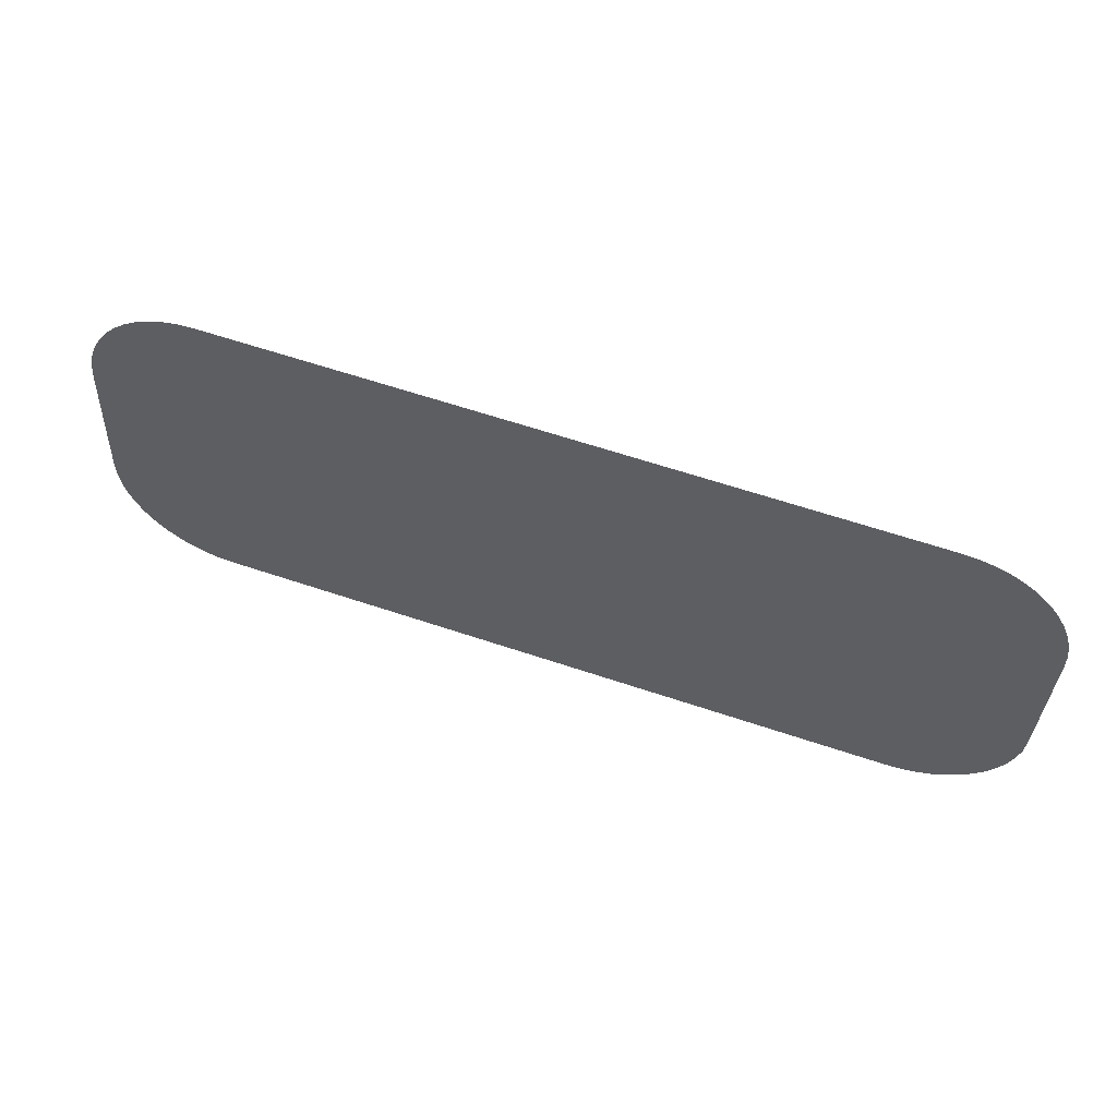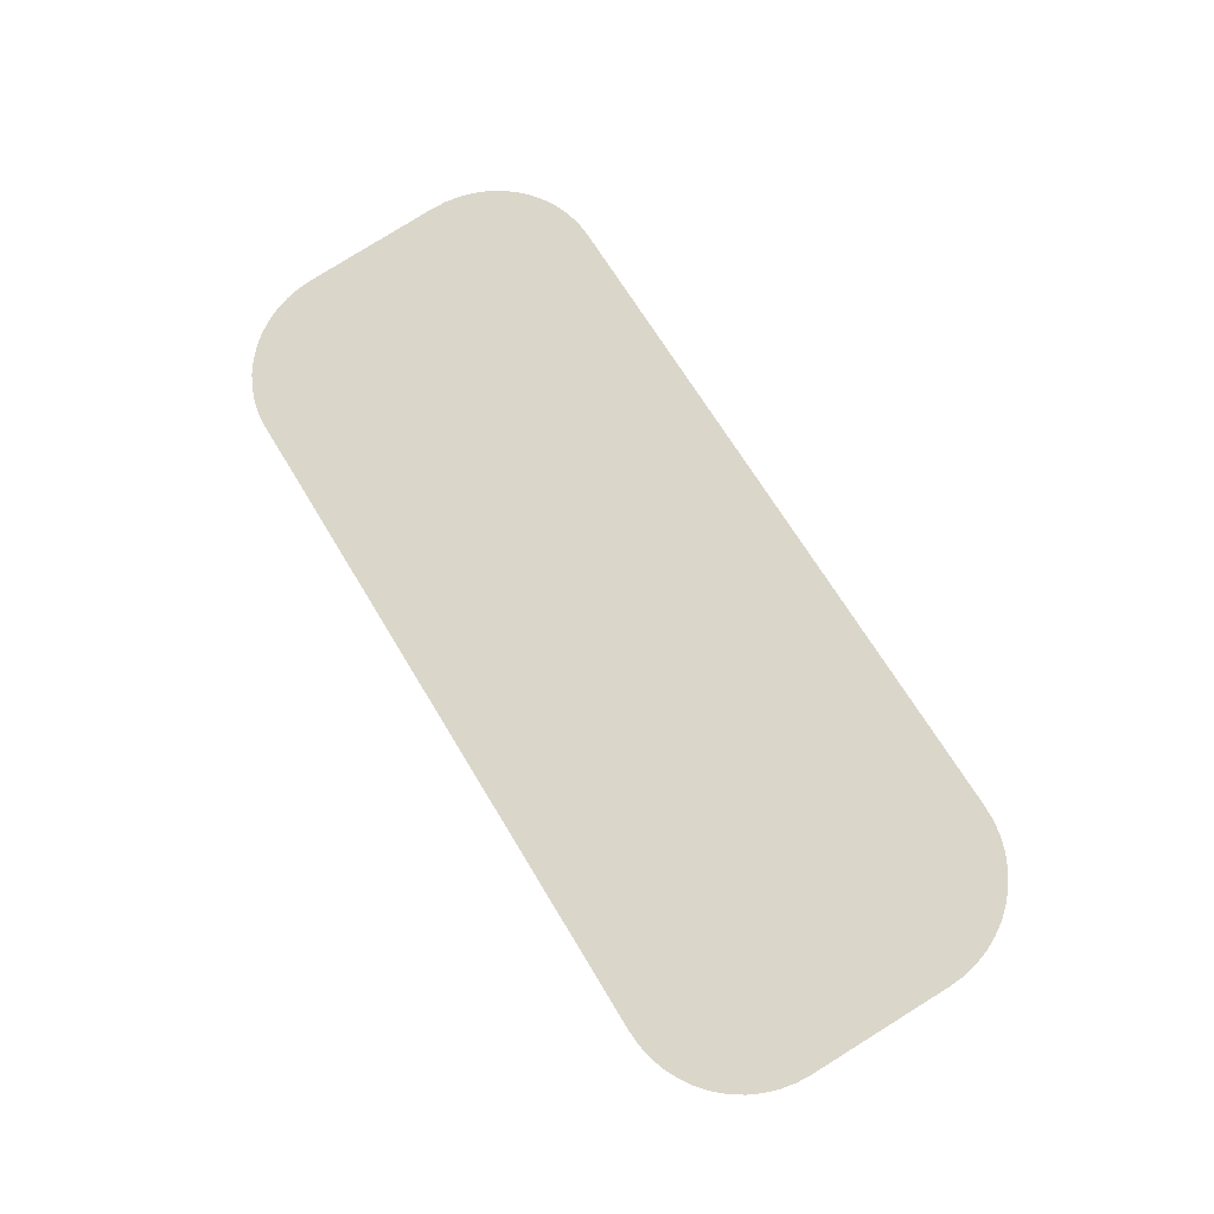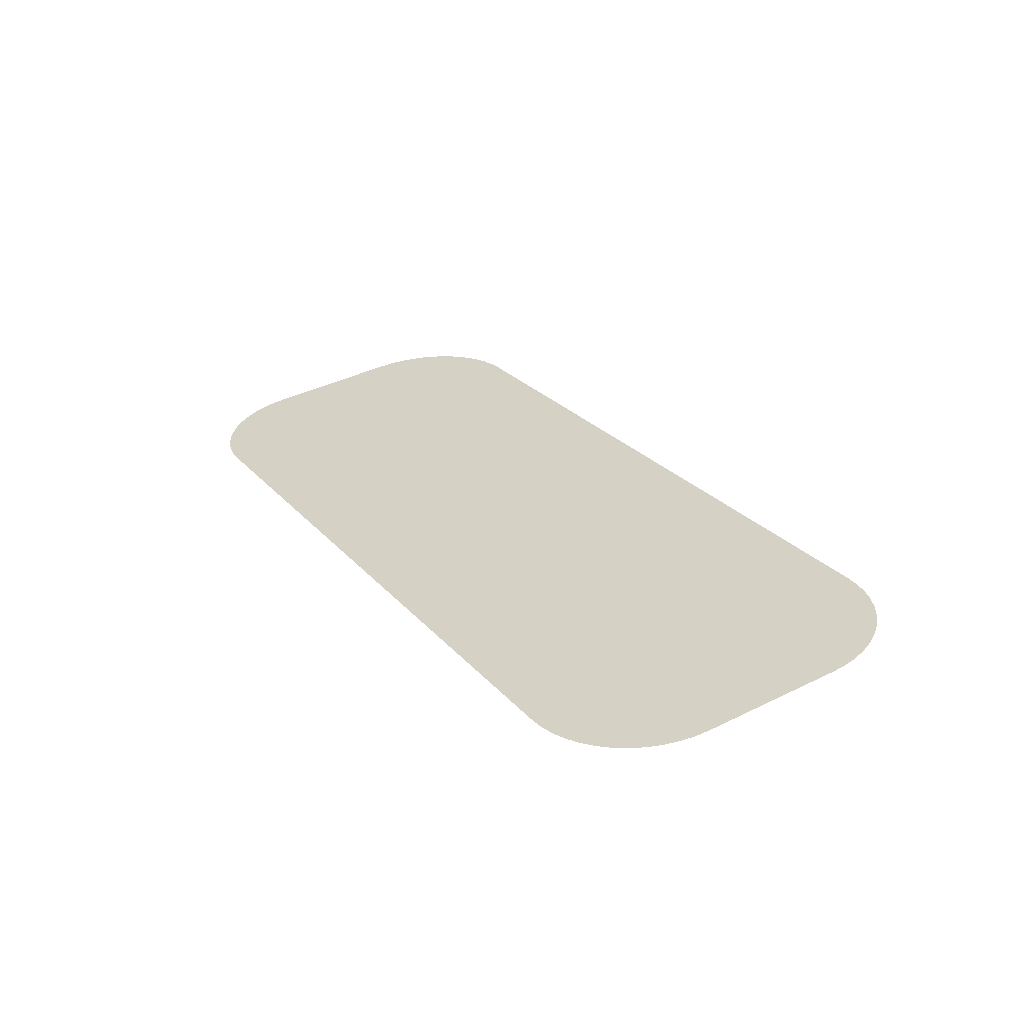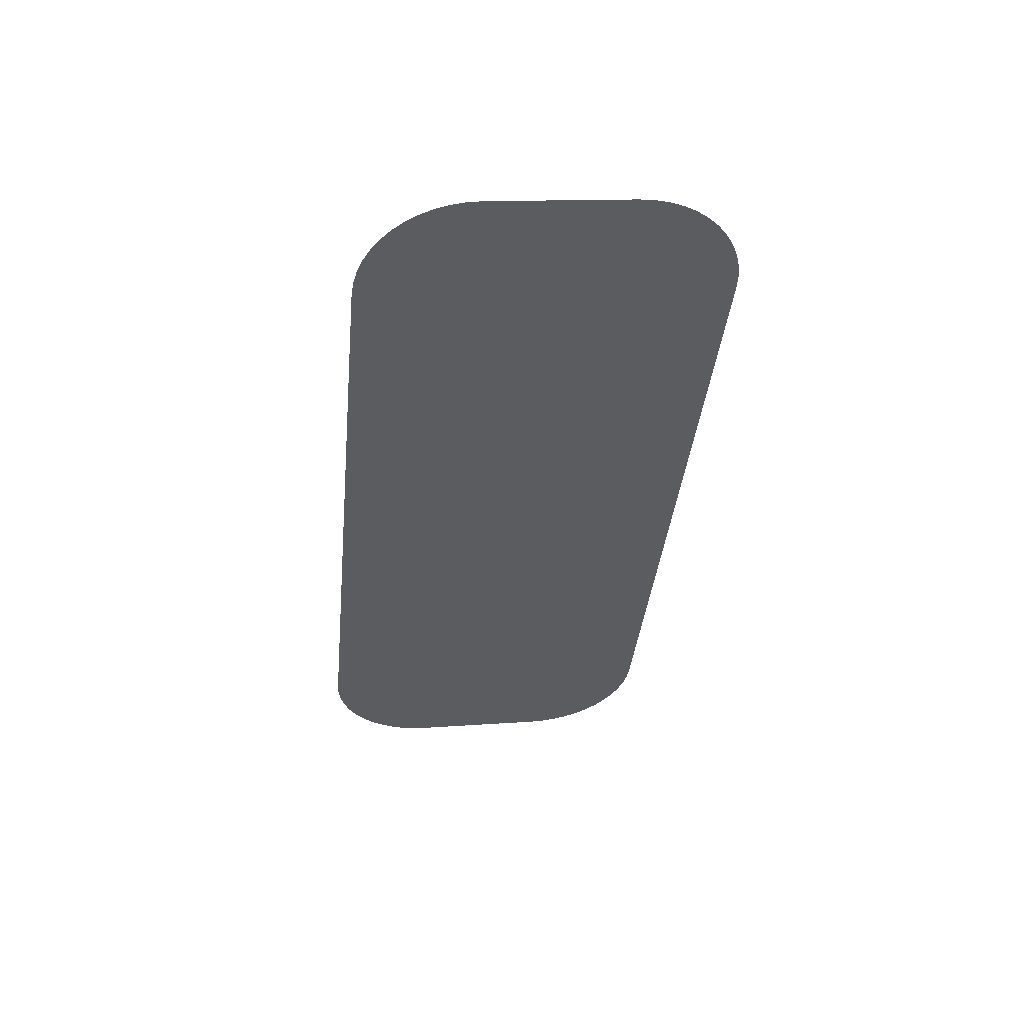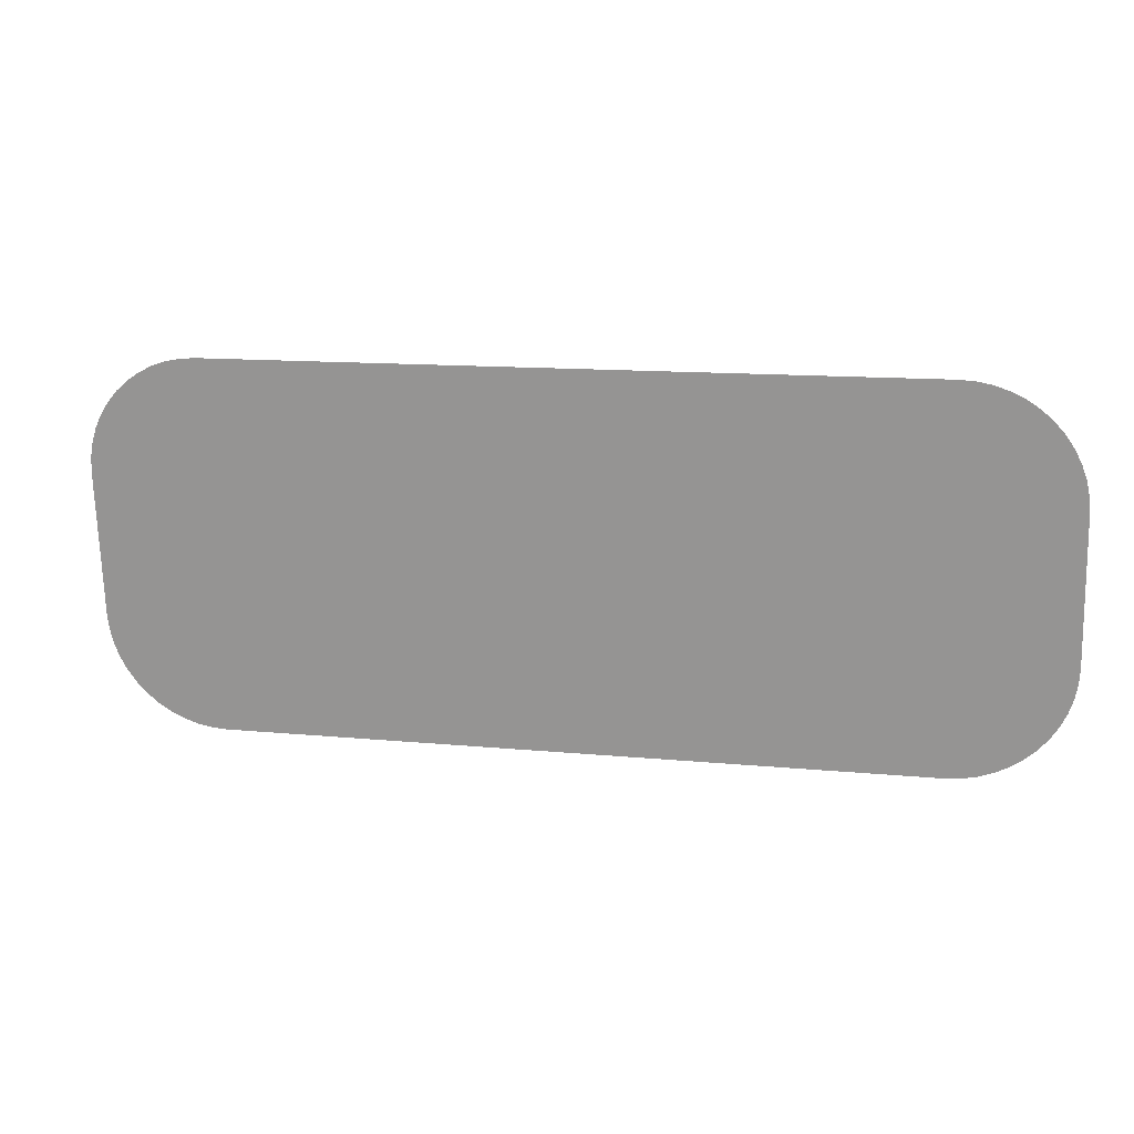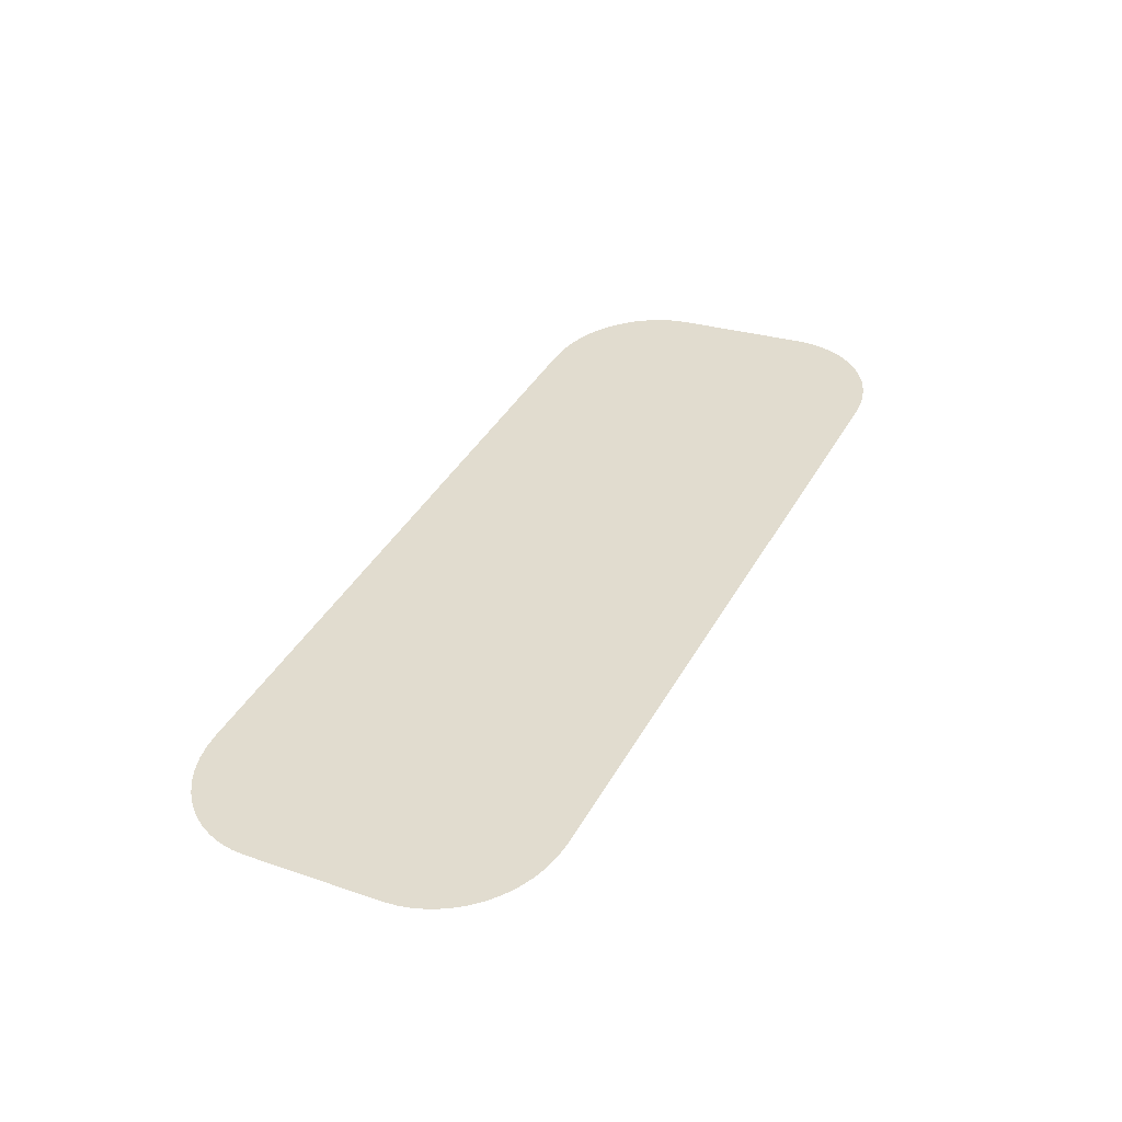
<metadata>
{"format":"obj","ext":"obj","renderer":"f3d","projection":"perspective","resolution":1024,"background":"white","views":[{"elev":63.3,"azim":-161.3,"up":"+Z"},{"elev":68.0,"azim":59.0,"up":"+Y"},{"elev":25.5,"azim":59.2,"up":"+Y"},{"elev":-37.8,"azim":84.4,"up":"+Y"},{"elev":12.6,"azim":12.7,"up":"+Z"},{"elev":41.3,"azim":117.4,"up":"+Y"}]}
</metadata>
<code>
o #ID3349
v 0.3825 0.03466 -0.08067
v 0.3823 0.03869 -0.1128
v 0.3823 0.03504 -0.08374
v 0.3825 0.03908 -0.1159
v 0.3831 0.03428 -0.07766
v 0.3831 0.03945 -0.1189
v 0.3841 0.03392 -0.07475
v 0.3841 0.03982 -0.1218
v 0.3855 0.03357 -0.07199
v 0.3855 0.04016 -0.1246
v 0.3872 0.03325 -0.06944
v 0.3872 0.04049 -0.1271
v 0.3893 0.03296 -0.06712
v 0.3893 0.04077 -0.1294
v 0.3916 0.03271 -0.0651
v 0.3916 0.04103 -0.1315
v 0.3942 0.03249 -0.06339
v 0.3942 0.04124 -0.1332
v 0.397 0.03232 -0.06203
v 0.397 0.04141 -0.1345
v 0.3999 0.0322 -0.06104
v 0.3999 0.04154 -0.1355
v 0.4029 0.03212 -0.06044
v 0.4029 0.04161 -0.1361
v 0.406 0.0321 -0.06024
v 0.406 0.04164 -0.1363
v 0.5481 0.0321 -0.06024
v 0.5481 0.04164 -0.1363
v 0.5512 0.03212 -0.06044
v 0.5512 0.04161 -0.1361
v 0.5542 0.0322 -0.06104
v 0.5542 0.04154 -0.1355
v 0.5572 0.03232 -0.06203
v 0.5572 0.04141 -0.1345
v 0.56 0.03249 -0.06339
v 0.56 0.04124 -0.1332
v 0.5625 0.03271 -0.0651
v 0.5625 0.04103 -0.1315
v 0.5649 0.04077 -0.1294
v 0.5649 0.03296 -0.06712
v 0.5669 0.03325 -0.06944
v 0.5669 0.04049 -0.1271
v 0.5686 0.03357 -0.07199
v 0.5686 0.04016 -0.1246
v 0.57 0.03392 -0.07475
v 0.57 0.03982 -0.1218
v 0.571 0.03945 -0.1189
v 0.571 0.03428 -0.07766
v 0.5716 0.03908 -0.1159
v 0.5716 0.03466 -0.08067
v 0.5718 0.03504 -0.08374
v 0.5718 0.03869 -0.1128
f 1 2 3
f 3 2 1
f 2 1 4
f 4 1 2
f 4 1 5
f 5 1 4
f 4 5 6
f 6 5 4
f 6 5 7
f 7 5 6
f 6 7 8
f 8 7 6
f 8 7 9
f 9 7 8
f 8 9 10
f 10 9 8
f 10 9 11
f 11 9 10
f 10 11 12
f 12 11 10
f 12 11 13
f 13 11 12
f 12 13 14
f 14 13 12
f 14 13 15
f 15 13 14
f 14 15 16
f 16 15 14
f 16 15 17
f 17 15 16
f 16 17 18
f 18 17 16
f 18 17 19
f 19 17 18
f 18 19 20
f 20 19 18
f 20 19 21
f 21 19 20
f 20 21 22
f 22 21 20
f 22 21 23
f 23 21 22
f 22 23 24
f 24 23 22
f 24 23 25
f 25 23 24
f 24 25 26
f 26 25 24
f 26 25 27
f 27 25 26
f 26 27 28
f 28 27 26
f 28 27 29
f 29 27 28
f 28 29 30
f 30 29 28
f 30 29 31
f 31 29 30
f 30 31 32
f 32 31 30
f 32 31 33
f 33 31 32
f 32 33 34
f 34 33 32
f 34 33 35
f 35 33 34
f 34 35 36
f 36 35 34
f 36 35 37
f 37 35 36
f 36 37 38
f 38 37 36
f 38 37 39
f 39 37 38
f 39 37 40
f 40 37 39
f 39 40 41
f 41 40 39
f 39 41 42
f 42 41 39
f 42 41 43
f 43 41 42
f 42 43 44
f 44 43 42
f 44 43 45
f 45 43 44
f 44 45 46
f 46 45 44
f 46 45 47
f 47 45 46
f 47 45 48
f 48 45 47
f 47 48 49
f 49 48 47
f 49 48 50
f 50 48 49
f 49 50 51
f 51 50 49
f 49 51 52
f 52 51 49

</code>
